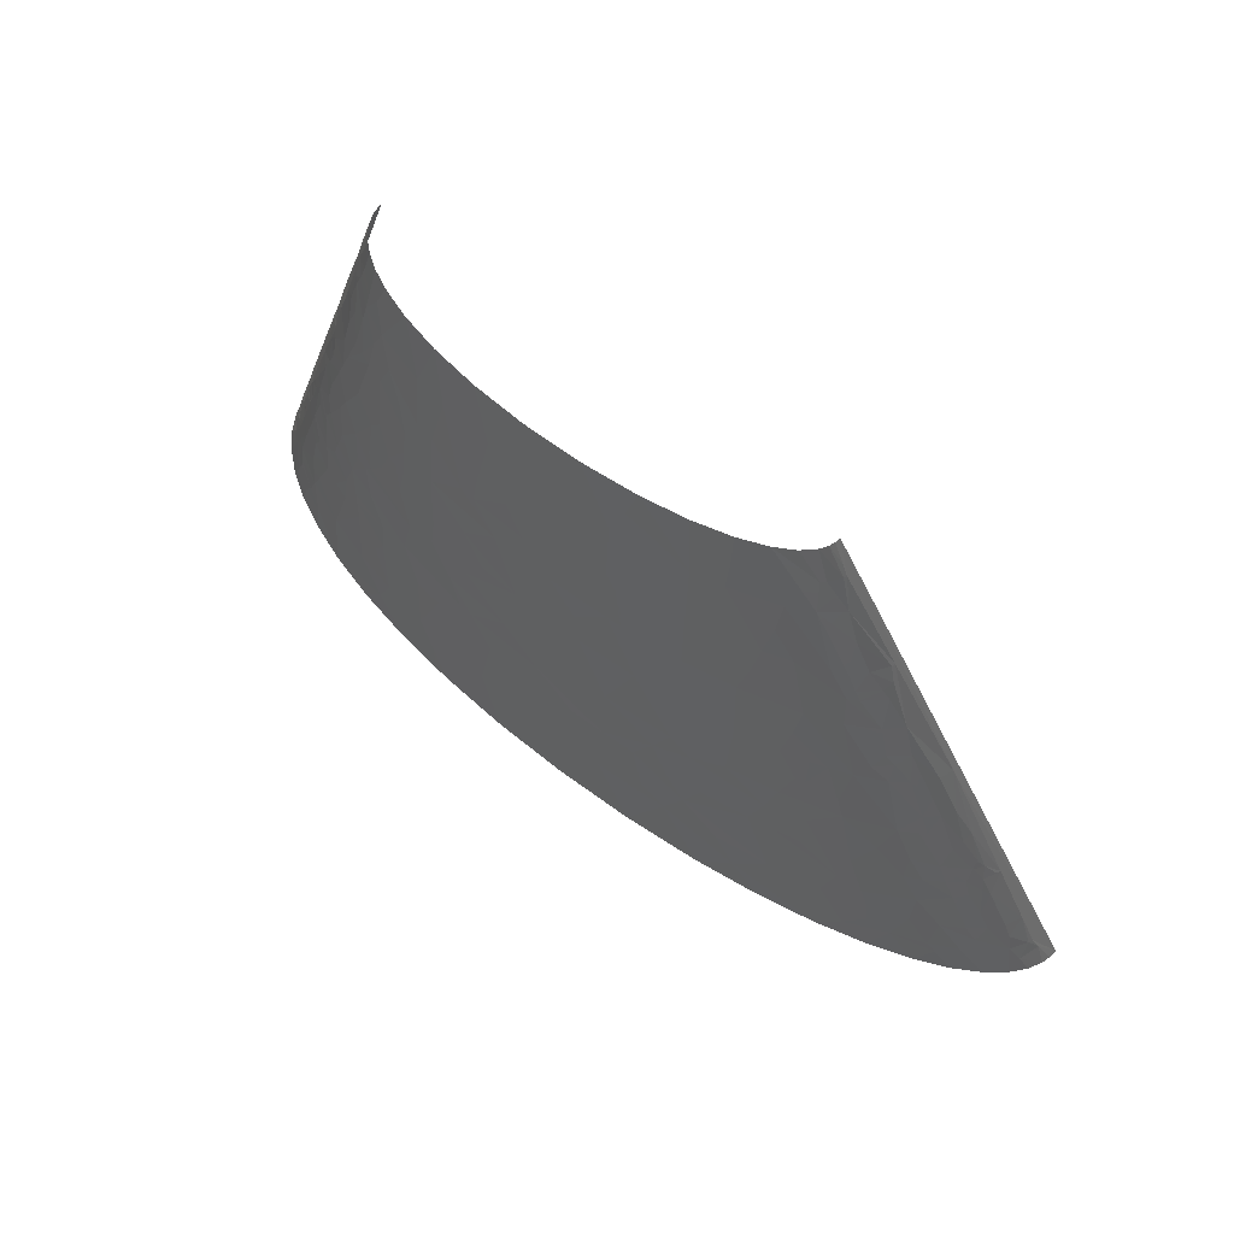
<metadata>
{"format":"stl","ext":"stl","renderer":"f3d","projection":"perspective","resolution":1024,"background":"white","views":[{"elev":68.6,"azim":39.3,"up":"+Y"}]}
</metadata>
<code>
# stl→obj: 428 verts, 805 faces
v -196.8 23.35 84.65
v -189 37.36 85.63
v -211.9 31.13 74.11
v -216.7 18.68 74.07
v -203.2 0 86.33
v -175.8 0 98.71
v -174.7 28.02 93.9
v -210.6 43.59 71.91
v -209.6 37.36 74.12
v -226.9 37.36 61.14
v -182 56.04 85.15
v -212.4 56.04 67.49
v -219.8 56.04 61.67
v -232.6 98.08 28.57
v -238.4 84.06 24.97
v -228.2 84.06 43.27
v -233.2 112.1 13.07
v -230.9 102.7 29.24
v -227.3 112.1 30.55
v -218 84.06 54.72
v -205.4 84.06 65.19
v -215.2 93.4 54.32
v -226.2 56.04 55.89
v -231.8 56.04 50.07
v -222.6 102.7 42.77
v -225.2 121.4 29.12
v -224.1 126.1 28.42
v -218.6 105.9 46.49
v -209.7 112.1 53.5
v -219.8 112.1 42.51
v -221.3 140.1 24.86
v -211.3 140.1 41.81
v -215.2 168.1 17.9
v -216.9 121.4 42.28
v -204.2 130.8 52.73
v -214.8 118.3 46.09
v -200.1 102.7 64.1
v -187.1 84.06 76.64
v -183 112.1 72.68
v -214.6 154.1 30.08
v -197.4 112.1 63.55
v -212.4 152.6 34.61
v -207 149.4 43.29
v -212.6 158.8 30.97
v -194.7 121.4 63.03
v -189.4 140.1 61.96
v -209.6 161.9 34.36
v -203 168.1 40.79
v -210.8 170.2 27.65
v -211.5 174.4 23.29
v -202.5 186.8 33.21
v -210.4 168.1 29.8
v -199.2 144.8 52.94
v -187.2 168.1 56.12
v -193.2 168.1 51.12
v -176.4 126.1 73.23
v -160.4 112.1 83.7
v -162 130.8 79.36
v -146.4 112.1 89.2
v -130.4 140.1 89.69
v -162.6 140.1 77.21
v -163.3 149.4 74.96
v -180.9 168.1 60.73
v -164.4 168.1 70.49
v -148.8 154.1 80.48
v -145.6 168.1 79.11
v -122.5 168.1 87.32
v -116.2 140.1 93.91
v -97.23 168.1 94.24
v -104.1 196.2 87.92
v -115.4 196.2 84.71
v -79.35 140.1 102.5
v -79.91 112.1 106.8
v -58.87 112.1 110.4
v -114.8 130.8 95.86
v -138.2 194.6 77.08
v -118.8 224.2 78.76
v -143 224.2 69.36
v -158.8 193 68.1
v -172.9 292.7 27.32
v -174.3 280.2 31.26
v -170.7 280.2 35.83
v -166.6 280.2 40.28
v -182.4 280.2 13.89
v -159.2 317.6 35.02
v -53.6 149.4 105.5
v -36.27 112.1 113.5
v 10.51 140.1 113.7
v -1.438 168.1 108.6
v -172.1 298.9 25.36
v -161.8 261.5 50
v -142 280.2 58.09
v -161.9 280.2 44.65
v -172.9 261.5 40.25
v -168.3 242.9 50.16
v -148.4 261.5 58.73
v -169.3 311.3 23.42
v -163.4 336.3 19.67
v -135.2 242.9 69.1
v -161.2 224.2 59.76
v -117.4 280.2 69.21
v -51.05 168.1 103.1
v -48.21 186.8 100.6
v -42.77 224.2 95.76
v -61.04 224.2 92.89
v -97.58 205.5 88.09
v -23.22 196.2 102.4
v 6.878 224.2 100.9
v -22.38 224.2 98.29
v 14.43 196.2 105.5
v 200.8 70.05 120.2
v 187.5 112.1 114.4
v 158.1 112.1 116.9
v 161.3 56.04 125.9
v 224.1 56.04 120.1
v 237.5 84.06 113.4
v -97.92 266.2 77.97
v -87.74 280.2 78.39
v -100 224.2 84.39
v -75.47 252.2 85.75
v -58.6 280.2 84.68
v -27.47 280.2 89.31
v -27.9 298.9 86.45
v -67.09 252.2 87.44
v -57.69 308.2 80.51
v -57.83 252.2 89.14
v -25.92 261.5 92.3
v 388.5 18.68 95.11
v 424.3 28.02 80.66
v 404.3 37.36 85.44
v 369.7 0 104.6
v 413.4 0 91.99
v 317 56.04 104.9
v 362.1 56.04 93.9
v -125.6 404.8 38.52
v -112 392.3 49.74
v -108.8 411 47.41
v -134.3 411 28.49
v -134.4 392.3 34.8
v -130.5 392.3 38.18
v -123.2 411 38.65
v -98.42 368.9 60
v -115.9 373.6 51.72
v -114 336.3 60.02
v -78.23 364.3 67.06
v -89.06 392.3 59.08
v -103.9 336.3 63.93
v -88.65 336.3 68.85
v -120 423.4 37.69
v -113.6 448.3 35.75
v -120.7 448.3 29.77
v -102.2 448.3 42.86
v 461 18.68 67.5
v 449.6 0 78.65
v 478.3 0 65.07
v 475.7 28.02 55.88
v 232.6 154.1 101.4
v 249 112.1 106.6
v 289.8 112.1 99.18
v 201.4 140.1 108.1
v 236.5 112.1 108.5
v 260.7 168.1 93.79
v 213.4 168.1 101.6
v 297.8 140.1 91.63
v 452.4 28.02 68.64
v 431.4 56.04 69.4
v 453 56.04 58.44
v 481 42.03 46.04
v 500.1 0 51.67
v 515.8 0 38.77
v 470.9 56.04 46.98
v 483.6 56.04 36.27
v 330.9 144.8 82
v 303.7 168.1 84.09
v 352.7 168.1 68.84
v 359.6 149.4 71.42
v 372.9 112.1 76.67
v 332.6 112.1 89.09
v 351.8 112.1 83.61
v 516.9 14.01 27.67
v 526.2 0 26.53
v 532.4 0 14.97
v 522.4 18.68 11.3
v 514.8 28.02 16.75
v 506 28.02 30.67
v 500.5 42.03 26.75
v 493 56.04 25.31
v 499.8 56.04 12
v 409.3 135.4 53.44
v 405.3 168.1 42.73
v 391.3 168.1 51.4
v 384.9 140.1 63.98
v 429.8 130.8 42.2
v 411.4 112.1 60.63
v 424.7 112.1 53.46
v 458.6 96.52 36.18
v 472.9 74.72 35.44
v 464.9 99.63 27.42
v 439.6 112.1 43.77
v 450 93.4 44.84
v 451.4 112.1 33.77
v 433.9 155.7 23.24
v 434.9 161.9 15.42
v 418.6 186.8 17.85
v 431 149.4 31.1
v 449.6 130.8 22.43
v 450.7 130.8 20.85
v 354.2 238.2 46.16
v 369 224.2 42.81
v 367.1 242.9 35.87
v 359.3 252.2 37.26
v 324.8 280.2 46.82
v 346.1 224.2 55.08
v 411.4 186.8 27.53
v 410.2 168.1 39.13
v 400.6 205.5 26.79
v 401.1 186.8 36.99
v 411.2 199.3 17.53
v 373.4 252.2 25.1
v 382.6 224.2 32.89
v 348.1 280.2 32.35
v 389.7 224.2 26.07
v 396.6 224.2 16.9
v 205.9 406.3 56.21
v 218.3 392.3 56.05
v 216.7 420.3 49.78
v 182.9 448.3 52.77
v 192.6 392.3 62.43
v 360.7 280.2 19.69
v 400.9 224.2 5.653
v 333.5 336.3 7.062
v 342.8 308.2 20.79
v 326.9 308.2 34.83
v 336.3 317.6 21.68
v 323.3 336.3 23.33
v 321.7 317.6 34.26
v 281.7 420.3 10.56
v 265.4 448.3 9.253
v 261.6 448.3 15.36
v 270.4 429.7 18.36
v 274.7 420.3 19.93
v 294.4 392.3 17.09
v 282.8 420.3 8.115
v 267.6 448.3 0
v 277.6 429.7 6.915
v 267.1 448.3 4.636
v 339.1 322.2 13.8
v 332.5 336.3 9.948
v -200.5 224.2 6.195
v -133.8 448.3 0
v -267.6 0 0
v 466.9 112.1 9.886
v 535.3 0 0
v -235.4 37.36 52.84
v -253.3 0 45.76
v -241.2 0 59.73
v -242.3 37.36 44.43
v -236.6 56.04 44
v -145.2 56.04 99.54
v -111.7 112.1 99.75
v -131.5 112.1 94.17
v -107.4 56.04 109.9
v -142 0 110.1
v -185.5 224.2 39.93
v -193.2 224.2 29.33
v -197.3 186.8 40.39
v -198.5 168.1 46.02
v -190.9 186.8 47.32
v -175.9 224.2 49.32
v -183.5 186.8 53.81
v -31.47 56.04 122.5
v -12.14 112.1 116.1
v 18.32 112.1 118.3
v -52.92 0 128.2
v 2.28 0 134
v 39.56 56.04 127.7
v 45.2 112.1 119.5
v 63.59 0 136.8
v 64.62 112.1 119.9
v -178.3 261.5 33.92
v -182.6 261.5 27.37
v 79.83 56.04 128.5
v 93.38 112.1 119.8
v 129.3 0 136.4
v 128.6 112.1 118.7
v 196.8 0 132.4
v 263.1 0 125
v -138 411 23.6
v -126.4 448.3 23.23
v -130.6 448.3 16.09
v -143.8 392.3 23.68
v -141.1 392.3 27.55
v -141 411 18.43
v 312 112.1 94.3
v -138 392.3 31.26
v 154 168.1 108
v 173.7 224.2 96.72
v 123.4 224.2 101
v 229.1 224.2 88.71
v 208.1 224.2 92.18
v -46.44 392.3 69.55
v -30.55 448.3 63.55
v -62.25 448.3 57.4
v -19.35 392.3 73.44
v 8.043 448.3 67.46
v -44.57 336.3 78.46
v -28.5 336.3 80.76
v -4.405 336.3 83.28
v 142.3 280.2 90.39
v 134.7 336.3 81.66
v 113.7 336.3 83.48
v 169.8 280.2 87.4
v 163.8 336.3 78.21
v 24.76 392.3 76.66
v 52.33 448.3 68.47
v 17.43 336.3 84.74
v 45.09 336.3 85.6
v 204.8 280.2 82.23
v 257.2 224.2 83.14
v 198.6 336.3 72.51
v 49.73 392.3 77.09
v 58.99 336.3 85.65
v 84.18 336.3 85.1
v 248.2 280.2 73.36
v 292.8 224.2 74.25
v 221.6 336.3 67.66
v 94.03 392.3 75.69
v 99.58 448.3 66.09
v 130 392.3 72.57
v 297.5 280.2 58.6
v 278 336.3 50.37
v 255.7 336.3 58.36
v 155.8 392.3 69.18
v 145.8 448.3 60.34
v 236.4 336.3 63.96
v 258.3 392.3 41.88
v 236.3 448.3 34.05
v 213.3 448.3 43.73
v 277.9 392.3 31.41
v 301.7 336.3 39.15
v 311.4 336.3 33.12
v -262.1 12.45 18.15
v -266.3 0 16.23
v -261.5 0 31.29
v -260 18.68 19.07
v -249.2 56.04 17.06
v -249.4 49.82 23.39
v -247.8 37.36 35.71
v -224.7 0 73.28
v -174.7 74.72 84.76
v -81.82 28.02 119.5
v -101.1 0 120.1
v -203.2 205.5 19.91
v -201.6 211.7 19.3
v -198.2 224.2 18.1
v -70.49 56.04 117.1
v -171.6 174.4 65.14
v -192.7 242.9 17.53
v -166.7 177.5 67.21
v -164 205.5 62.42
v -84.7 224.2 88.17
v 22.5 140.1 114.3
v 55.14 168.1 111.2
v -153.5 336.3 34.54
v -138.3 336.3 47.29
v -143.1 308.2 51.02
v -123.5 336.3 55.73
v -135.8 298.9 57.39
v 292.3 28.02 115.2
v 319.2 0 115.7
v -149.8 392.3 9.184
v -148.3 354.9 33.45
v 90.69 140.1 115.5
v -147.1 398.5 12.45
v 29.81 224.2 102.1
v 63.09 224.2 102.8
v 272.1 56.04 113.3
v -139 364.3 39.2
v 216.6 112.1 111.2
v -138.5 429.7 9.222
v -133.1 448.3 8.355
v -128.2 364.3 46.94
v 104.9 168.1 110.8
v 87.73 224.2 102.5
v 9.043 252.2 96.82
v 38.45 280.2 93.95
v -64.6 336.3 74.78
v 399.3 56.04 82.22
v 368.7 84.06 85.24
v 2.912 308.2 88.03
v -96.97 420.3 51
v -87 448.3 49.72
v 390.5 74.72 80.37
v 15.9 308.2 88.85
v 90.03 261.5 96.64
v 116.7 252.2 96.92
v 90.85 280.2 93.68
v 62.56 308.2 89.92
v 429 84.06 61.31
v 88.66 298.9 90.82
v 534.5 0 7.495
v 516.3 28.02 13.13
v 310.8 196.2 75.66
v 318.6 196.2 73.24
v 315.1 224.2 67.31
v 328.8 224.2 62.34
v 344.8 186.8 66.65
v 471.2 93.4 24.13
v 465.8 112.1 13.15
v 460.2 112.1 23.54
v 450.7 124.5 26.18
v 296.4 252.2 66.35
v 455.9 124.5 18.34
v 253.2 308.2 65.81
v 139.1 420.3 66.5
v 319 308.2 39.81
v 258.6 364.3 49.99
v 312.9 354.9 22.12
v 307.7 364.3 21.52
v 271.3 420.3 23.09
v 252 448.3 24.44
v -258 9.34 32.75
v -254.6 18.68 33.78
v -246.1 53.97 28.55
v -244.4 56.04 31.06
v -243.9 52.93 34.06
v -240.1 70.05 30.95
v -239.3 65.38 35.36
f 1 2 3
f 1 3 4
f 1 5 6
f 1 6 7
f 1 7 2
f 1 4 5
f 8 9 2
f 8 10 9
f 8 11 12
f 8 2 11
f 8 13 10
f 8 12 13
f 14 15 16
f 14 17 15
f 18 19 17
f 18 17 14
f 20 21 22
f 20 13 21
f 20 22 16
f 20 23 13
f 20 24 23
f 20 16 24
f 25 18 14
f 25 19 18
f 25 14 16
f 25 16 22
f 26 17 19
f 27 17 26
f 28 25 22
f 28 22 29
f 30 19 25
f 30 25 28
f 31 17 27
f 31 27 32
f 31 33 17
f 34 27 26
f 34 35 32
f 34 32 27
f 34 19 30
f 34 26 19
f 36 35 34
f 36 29 35
f 36 28 29
f 36 30 28
f 36 34 30
f 37 21 38
f 37 22 21
f 37 38 39
f 37 29 22
f 40 33 31
f 41 37 39
f 41 29 37
f 42 32 43
f 42 31 32
f 42 40 31
f 44 33 40
f 44 40 42
f 45 35 29
f 45 29 41
f 45 46 35
f 45 41 39
f 47 43 48
f 47 42 43
f 47 44 42
f 49 50 33
f 49 33 44
f 49 51 50
f 52 47 48
f 52 44 47
f 52 49 44
f 52 51 49
f 52 48 51
f 53 46 54
f 53 32 35
f 53 43 32
f 53 55 43
f 53 35 46
f 53 54 55
f 56 46 45
f 56 45 39
f 56 39 57
f 58 56 57
f 58 59 60
f 58 57 59
f 61 46 56
f 61 56 58
f 61 58 60
f 62 63 46
f 62 64 63
f 62 46 61
f 65 64 62
f 65 66 64
f 65 61 60
f 65 62 61
f 67 66 65
f 67 60 68
f 67 65 60
f 67 68 69
f 67 69 70
f 67 70 71
f 72 73 74
f 72 75 73
f 72 68 75
f 72 69 68
f 76 77 78
f 76 78 79
f 76 79 66
f 76 66 67
f 76 71 77
f 76 67 71
f 80 81 82
f 80 82 83
f 80 84 81
f 80 83 85
f 86 69 72
f 86 74 87
f 86 72 74
f 86 88 89
f 86 87 88
f 90 84 80
f 90 80 85
f 91 92 93
f 91 94 95
f 91 93 94
f 91 96 92
f 91 95 96
f 97 85 98
f 97 90 85
f 97 84 90
f 97 98 84
f 99 96 100
f 99 101 96
f 99 78 77
f 99 100 78
f 102 86 89
f 102 69 86
f 103 104 105
f 103 106 70
f 103 69 102
f 103 102 89
f 103 70 69
f 103 105 106
f 107 108 109
f 107 110 108
f 107 104 103
f 107 89 110
f 107 103 89
f 107 109 104
f 111 112 113
f 111 113 114
f 111 115 116
f 111 116 112
f 111 114 115
f 117 99 77
f 117 101 99
f 117 118 101
f 117 119 120
f 117 120 118
f 117 77 119
f 121 122 123
f 121 120 124
f 121 125 118
f 121 118 120
f 121 124 126
f 121 127 122
f 121 126 127
f 121 123 125
f 128 129 130
f 128 131 132
f 128 133 131
f 128 134 133
f 128 132 129
f 128 130 134
f 135 136 137
f 135 138 139
f 135 139 140
f 135 140 136
f 141 135 137
f 141 138 135
f 142 143 144
f 142 145 146
f 142 147 148
f 142 144 147
f 142 146 136
f 142 136 143
f 142 148 145
f 149 150 151
f 149 152 150
f 149 138 141
f 149 137 152
f 149 151 138
f 149 141 137
f 153 154 155
f 153 155 156
f 153 129 154
f 157 158 159
f 157 160 161
f 157 161 158
f 157 162 163
f 157 164 162
f 157 159 164
f 157 163 160
f 165 166 129
f 165 167 166
f 165 156 167
f 165 153 156
f 165 129 153
f 168 169 170
f 168 156 169
f 168 167 156
f 168 171 167
f 168 172 171
f 173 174 164
f 173 175 174
f 173 176 175
f 173 177 176
f 173 178 179
f 173 179 177
f 173 164 178
f 180 170 181
f 180 181 182
f 180 182 183
f 180 183 184
f 185 168 170
f 185 170 180
f 185 180 184
f 185 172 168
f 186 187 172
f 186 184 188
f 186 185 184
f 186 172 185
f 186 188 187
f 189 190 191
f 189 191 192
f 189 193 190
f 189 192 194
f 189 194 195
f 189 195 193
f 196 197 198
f 196 199 200
f 196 200 197
f 196 201 199
f 196 198 201
f 202 203 204
f 202 205 206
f 202 206 207
f 202 207 203
f 208 209 210
f 208 210 211
f 208 212 213
f 208 213 209
f 208 211 212
f 214 215 205
f 214 216 217
f 214 218 216
f 214 204 218
f 214 217 215
f 214 205 202
f 214 202 204
f 219 210 220
f 219 211 210
f 219 221 211
f 219 220 222
f 219 222 223
f 224 225 226
f 224 226 227
f 224 228 225
f 224 227 228
f 229 223 230
f 229 230 231
f 229 221 219
f 229 219 223
f 232 221 229
f 232 233 221
f 234 233 232
f 234 235 236
f 234 236 233
f 237 238 239
f 237 239 240
f 237 241 242
f 237 240 241
f 243 237 242
f 243 231 244
f 243 242 231
f 245 243 244
f 245 246 238
f 245 244 246
f 245 237 243
f 245 238 237
f 247 232 229
f 247 235 234
f 247 248 235
f 247 229 231
f 247 231 248
f 247 234 232
f 249 250 251
f 230 252 253
f 230 253 244
f 231 230 244
f 254 255 256
f 10 254 256
f 24 257 254
f 24 258 257
f 23 254 10
f 23 24 254
f 13 23 10
f 259 260 261
f 262 73 260
f 262 260 259
f 262 259 263
f 51 264 265
f 266 264 51
f 266 48 267
f 266 51 48
f 268 269 264
f 268 264 266
f 268 267 55
f 268 266 267
f 270 268 55
f 270 54 63
f 270 55 54
f 270 269 268
f 271 272 87
f 271 87 74
f 271 273 272
f 271 274 275
f 276 273 271
f 276 271 275
f 276 277 273
f 276 275 278
f 276 279 277
f 280 281 265
f 280 265 264
f 94 280 264
f 282 283 279
f 282 278 284
f 282 276 278
f 282 279 276
f 282 285 283
f 81 281 280
f 82 81 280
f 82 280 94
f 83 82 94
f 93 83 94
f 114 284 286
f 114 282 284
f 114 285 282
f 114 113 285
f 115 286 287
f 115 114 286
f 101 148 147
f 118 148 101
f 288 289 290
f 288 291 292
f 288 290 293
f 288 293 291
f 133 294 159
f 138 151 289
f 138 292 295
f 138 289 288
f 138 288 292
f 138 295 139
f 296 297 298
f 134 294 133
f 163 299 300
f 163 300 297
f 163 297 296
f 301 302 303
f 301 303 146
f 304 305 302
f 304 306 307
f 304 301 306
f 304 307 308
f 304 302 301
f 309 310 311
f 312 310 309
f 312 313 310
f 312 309 297
f 312 297 300
f 314 305 304
f 314 304 308
f 314 315 305
f 314 308 316
f 314 316 317
f 318 312 300
f 318 299 319
f 318 313 312
f 318 320 313
f 318 300 299
f 321 314 317
f 321 315 314
f 321 317 322
f 321 322 323
f 191 209 213
f 324 318 319
f 324 320 318
f 324 319 325
f 324 326 320
f 327 315 321
f 327 321 323
f 327 328 315
f 327 311 310
f 327 323 311
f 217 191 190
f 217 209 191
f 217 190 215
f 217 220 209
f 329 310 313
f 329 327 310
f 329 328 327
f 330 331 332
f 333 329 313
f 333 313 320
f 212 331 330
f 212 330 213
f 228 227 334
f 228 320 326
f 228 333 320
f 225 326 335
f 225 335 332
f 225 228 326
f 336 337 338
f 339 336 340
f 339 337 336
f 339 340 341
f 342 251 343
f 342 343 344
f 345 251 342
f 346 251 345
f 347 345 348
f 347 346 345
f 4 256 349
f 4 349 5
f 4 10 256
f 17 249 251
f 17 251 346
f 7 6 263
f 7 263 259
f 11 7 259
f 11 2 7
f 21 13 12
f 38 12 11
f 38 21 12
f 38 57 39
f 350 38 11
f 350 57 38
f 350 11 259
f 350 259 261
f 350 59 57
f 350 261 59
f 33 249 17
f 43 267 48
f 43 55 267
f 351 263 352
f 351 352 274
f 351 274 271
f 351 262 263
f 46 63 54
f 353 33 50
f 353 249 33
f 353 50 51
f 353 51 265
f 354 355 249
f 354 353 265
f 354 249 353
f 354 265 355
f 356 74 73
f 356 271 74
f 356 351 271
f 356 262 351
f 356 73 262
f 357 270 63
f 358 265 281
f 358 249 355
f 358 355 265
f 64 357 63
f 359 270 357
f 359 64 66
f 359 357 64
f 60 59 261
f 75 260 73
f 75 60 261
f 75 261 260
f 68 60 75
f 79 270 359
f 79 359 66
f 360 269 270
f 360 78 100
f 360 79 78
f 360 100 269
f 360 270 79
f 84 358 281
f 84 249 358
f 84 281 81
f 95 94 264
f 95 264 269
f 95 269 100
f 96 95 100
f 106 105 361
f 106 119 77
f 106 77 71
f 106 361 119
f 106 71 70
f 88 87 272
f 88 272 273
f 85 83 93
f 362 273 277
f 362 88 273
f 362 277 279
f 92 96 101
f 89 362 363
f 89 88 362
f 364 85 365
f 364 98 85
f 366 93 92
f 366 365 85
f 366 85 93
f 366 367 365
f 368 92 101
f 368 367 366
f 368 144 367
f 368 147 144
f 368 366 92
f 368 101 147
f 369 287 370
f 369 370 131
f 369 115 287
f 369 131 133
f 371 98 291
f 371 250 249
f 371 84 98
f 371 249 84
f 372 292 291
f 372 291 98
f 372 364 365
f 372 295 292
f 372 98 364
f 373 363 362
f 373 279 283
f 373 362 279
f 373 283 285
f 373 285 113
f 373 113 296
f 120 119 361
f 374 371 291
f 374 291 293
f 124 361 105
f 124 120 361
f 110 375 108
f 110 89 363
f 110 363 376
f 110 376 375
f 377 115 369
f 377 369 133
f 126 105 104
f 126 124 105
f 378 295 372
f 378 372 365
f 378 139 295
f 378 140 139
f 116 159 158
f 116 379 112
f 116 115 377
f 116 158 161
f 116 133 159
f 116 377 133
f 116 161 379
f 380 371 374
f 380 250 371
f 380 381 250
f 380 290 381
f 380 374 293
f 380 293 290
f 382 378 365
f 382 140 378
f 382 365 367
f 383 298 384
f 383 384 376
f 383 373 296
f 383 296 298
f 383 376 363
f 383 363 373
f 127 126 104
f 127 104 109
f 143 382 367
f 143 367 144
f 143 140 382
f 385 109 108
f 385 108 375
f 385 127 109
f 385 376 386
f 385 375 376
f 122 127 385
f 122 385 386
f 125 148 118
f 125 307 306
f 125 387 148
f 125 306 387
f 160 112 379
f 160 113 112
f 160 379 161
f 160 296 113
f 160 163 296
f 136 140 143
f 123 307 125
f 129 132 154
f 145 301 146
f 145 148 387
f 145 306 301
f 145 387 306
f 388 129 166
f 388 130 129
f 388 134 130
f 389 178 294
f 389 179 178
f 389 177 179
f 389 294 134
f 390 123 122
f 390 316 308
f 390 307 123
f 390 308 307
f 390 122 386
f 391 137 136
f 391 392 152
f 391 303 392
f 391 146 303
f 391 152 137
f 391 136 146
f 393 134 388
f 393 389 134
f 393 177 389
f 393 388 166
f 394 316 390
f 394 390 386
f 394 317 316
f 395 376 384
f 395 386 376
f 164 294 178
f 164 159 294
f 156 155 169
f 396 297 309
f 396 384 298
f 396 395 384
f 396 298 297
f 162 299 163
f 162 164 174
f 162 319 299
f 162 174 319
f 397 396 309
f 397 395 396
f 397 386 395
f 398 394 386
f 398 317 394
f 398 322 317
f 398 323 322
f 398 386 397
f 399 166 167
f 399 177 393
f 399 393 166
f 399 194 177
f 399 195 194
f 400 397 309
f 400 309 311
f 400 398 397
f 400 323 398
f 400 311 323
f 172 187 197
f 172 197 171
f 183 182 401
f 183 401 253
f 192 176 177
f 192 177 194
f 200 195 399
f 200 171 197
f 200 167 171
f 200 399 167
f 402 183 253
f 402 184 183
f 175 192 191
f 175 176 192
f 403 319 174
f 403 325 319
f 404 405 325
f 404 174 175
f 404 325 403
f 404 406 405
f 404 403 174
f 199 195 200
f 407 213 406
f 407 191 213
f 407 175 191
f 407 404 175
f 407 406 404
f 188 253 252
f 188 184 402
f 188 402 253
f 193 205 215
f 193 215 190
f 193 199 201
f 193 195 199
f 408 197 187
f 408 198 197
f 408 252 409
f 408 187 188
f 408 188 252
f 410 408 409
f 410 201 198
f 410 198 408
f 411 201 410
f 411 205 193
f 411 193 201
f 412 325 405
f 412 324 325
f 412 330 324
f 412 213 330
f 412 405 406
f 412 406 213
f 206 205 411
f 413 410 409
f 413 411 410
f 413 409 252
f 413 206 411
f 207 206 413
f 414 335 326
f 414 332 335
f 414 326 324
f 414 324 330
f 414 330 332
f 203 413 252
f 203 207 413
f 203 252 230
f 216 220 217
f 216 222 220
f 216 223 222
f 204 203 230
f 415 228 334
f 415 334 328
f 415 328 329
f 415 329 333
f 415 333 228
f 210 209 220
f 218 230 223
f 218 204 230
f 218 223 216
f 221 212 211
f 416 340 331
f 416 331 212
f 416 212 221
f 417 340 336
f 417 332 331
f 417 331 340
f 417 225 332
f 417 336 225
f 233 416 221
f 236 340 416
f 236 235 341
f 236 416 233
f 236 341 340
f 226 338 227
f 226 336 338
f 226 225 336
f 418 341 235
f 418 235 248
f 419 339 341
f 419 341 418
f 419 418 248
f 242 419 248
f 242 248 231
f 242 339 419
f 420 421 337
f 420 339 242
f 420 337 339
f 241 420 242
f 240 239 421
f 240 421 420
f 240 420 241
f 422 344 255
f 422 342 344
f 422 345 342
f 423 255 254
f 423 257 348
f 423 254 257
f 423 348 345
f 423 345 422
f 423 422 255
f 424 346 347
f 425 346 424
f 426 348 257
f 426 257 258
f 426 424 347
f 426 347 348
f 426 425 424
f 427 346 425
f 428 427 425
f 428 426 258
f 428 258 24
f 428 24 16
f 428 425 426
f 428 16 427
f 15 17 346
f 15 346 427
f 15 427 16
f 3 10 4
f 9 3 2
f 9 10 3

</code>
